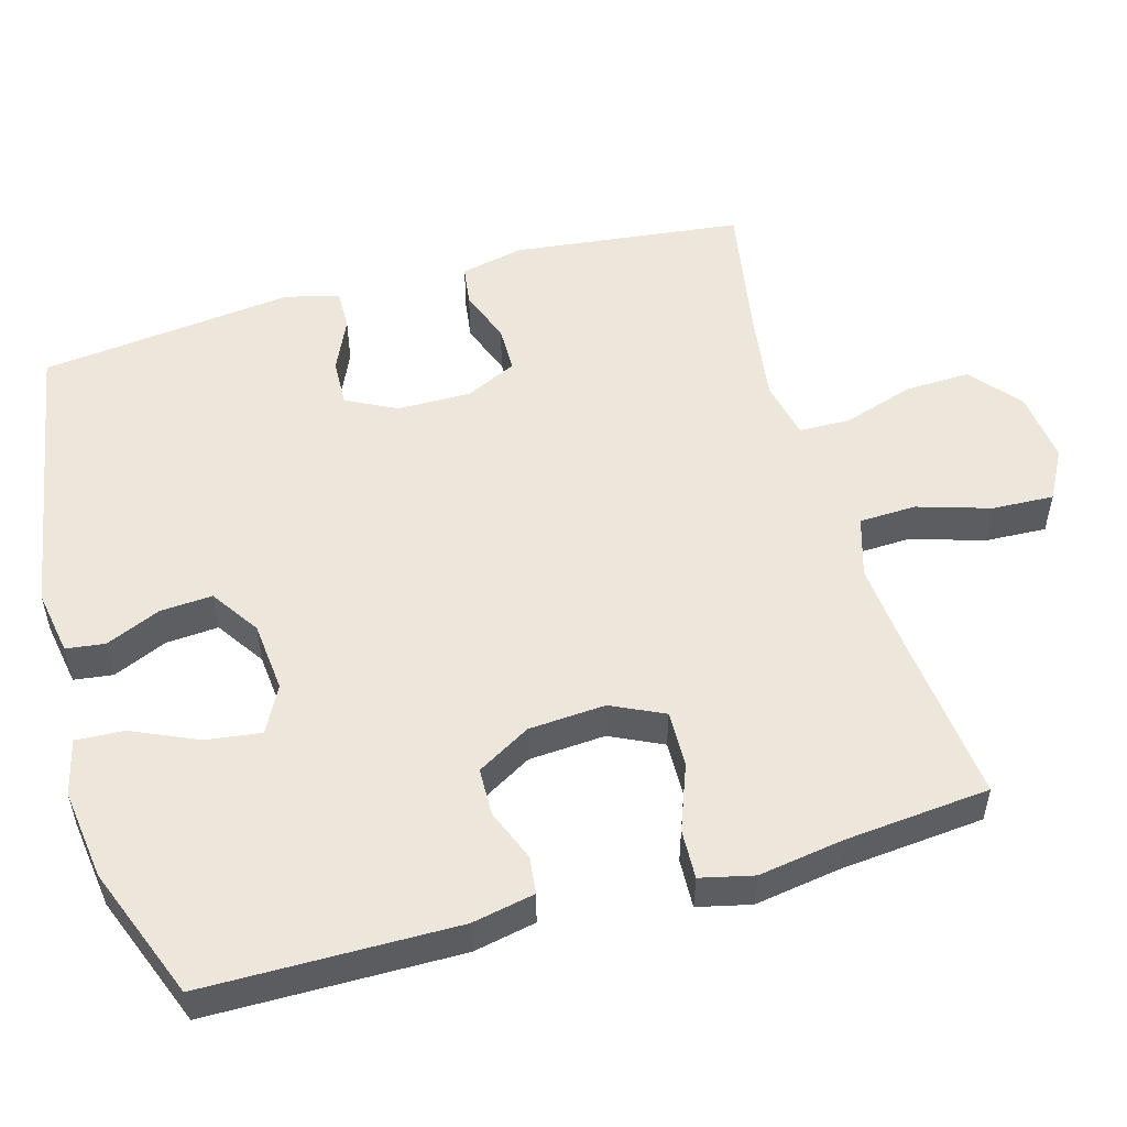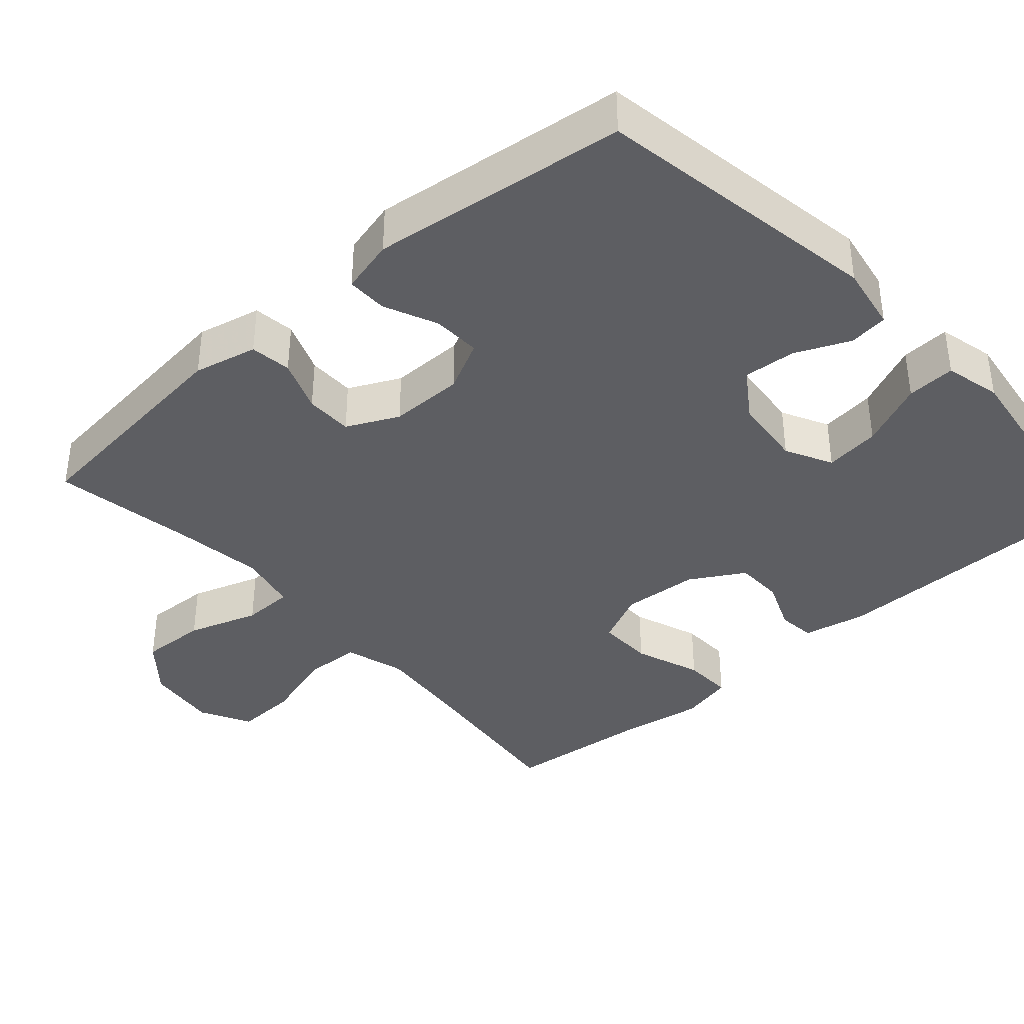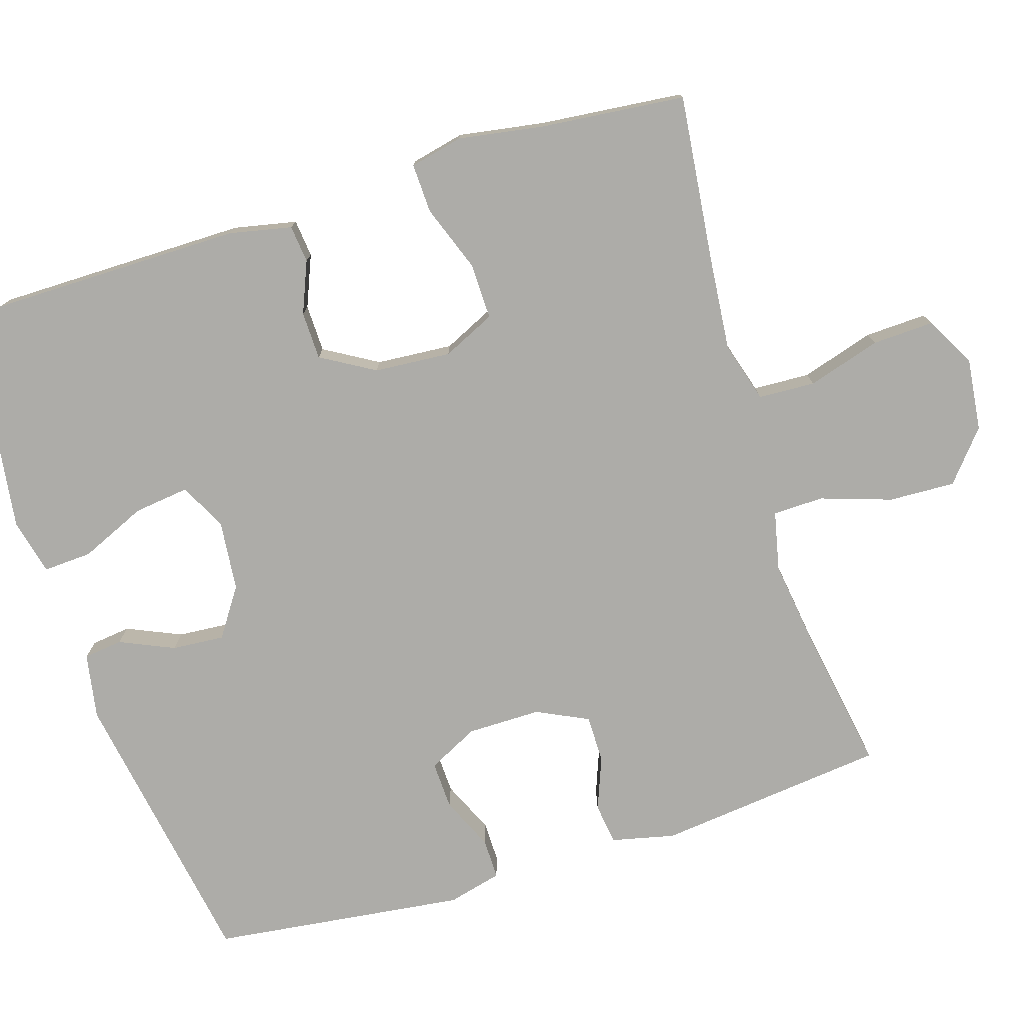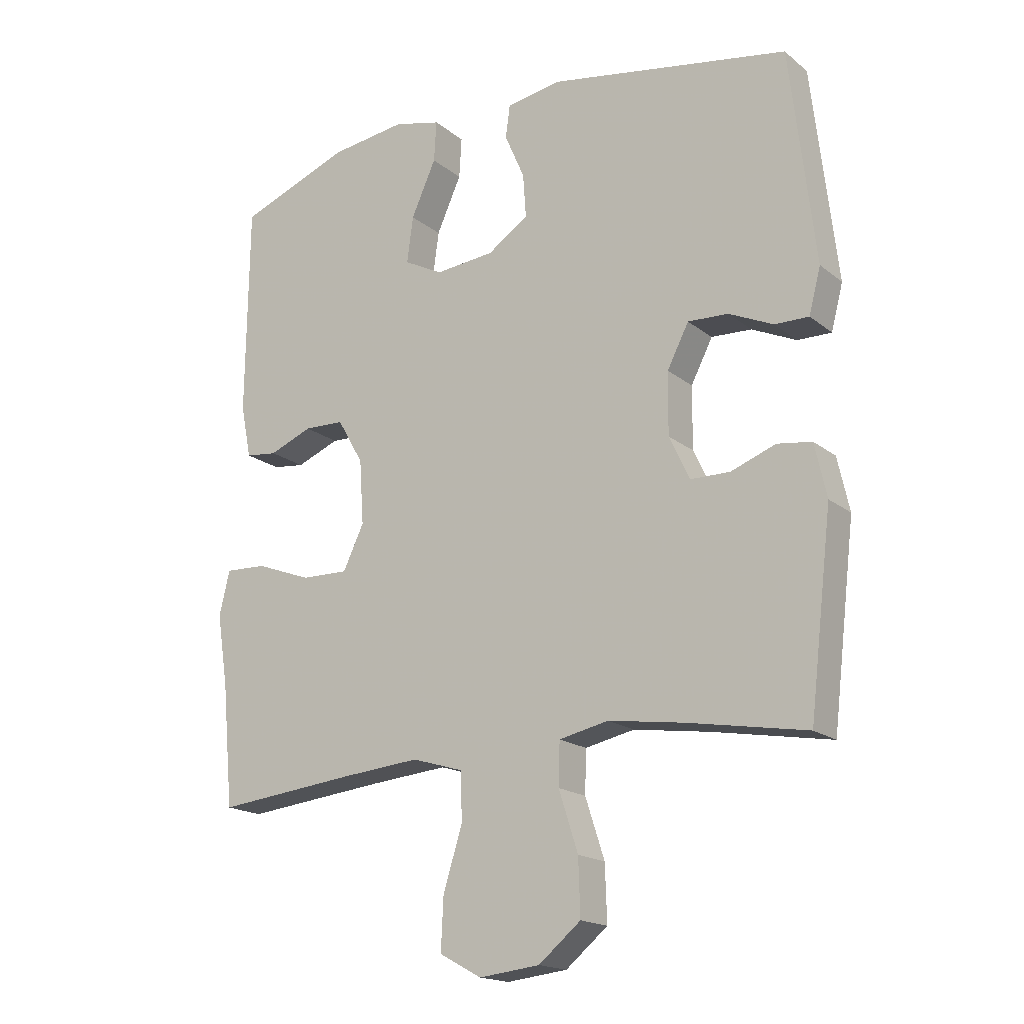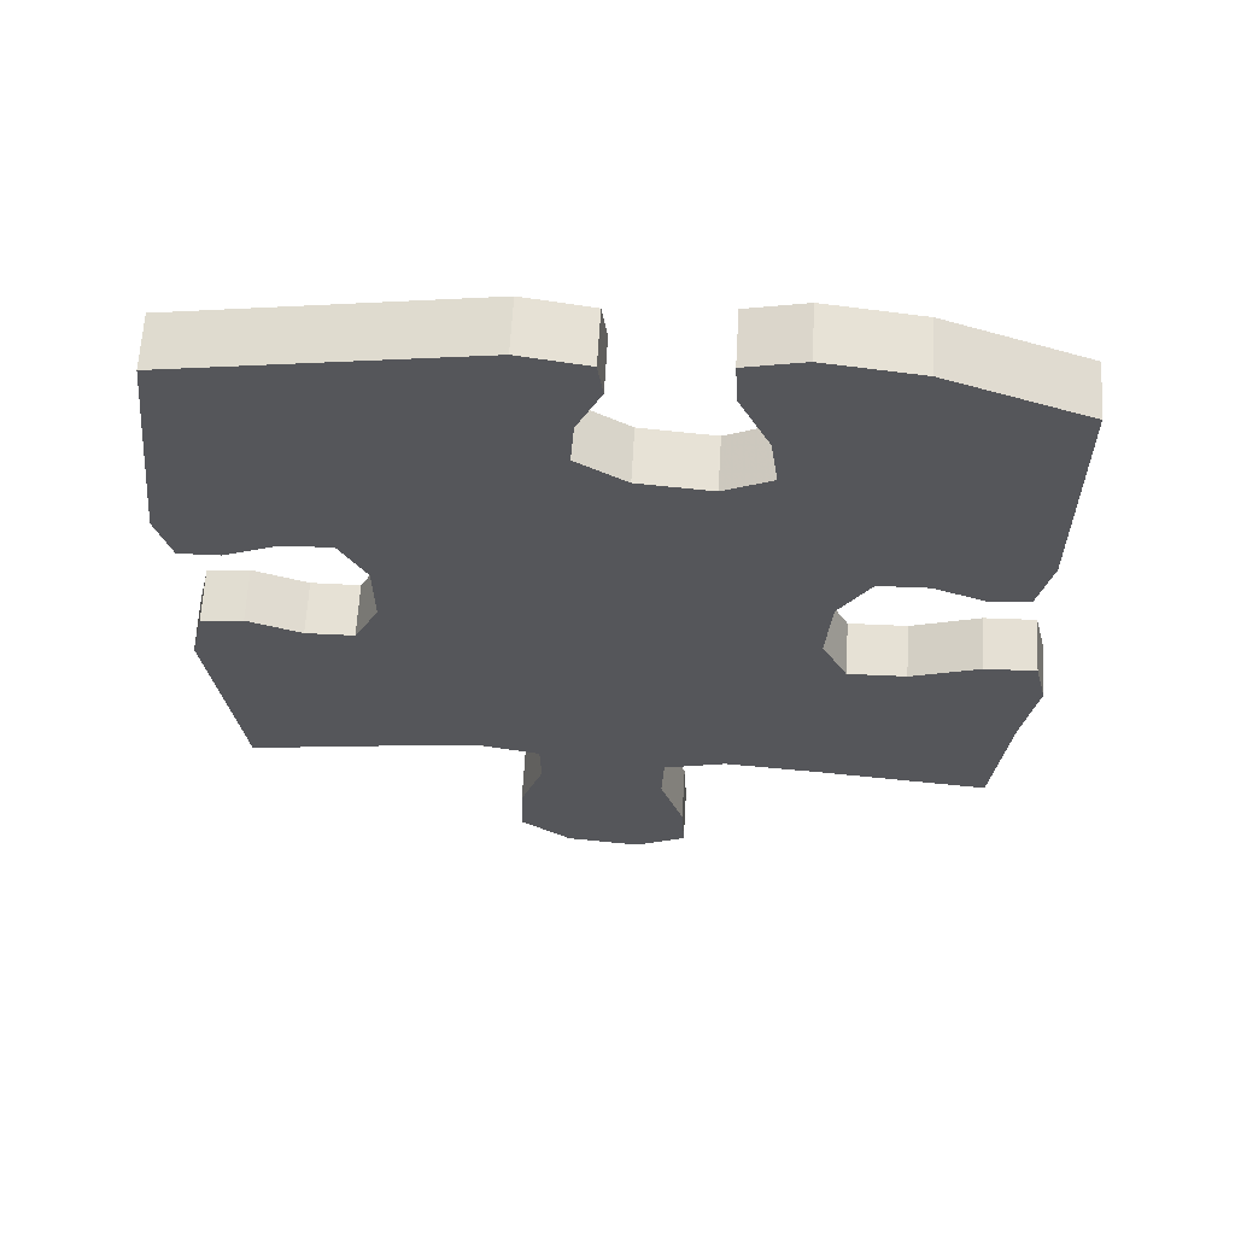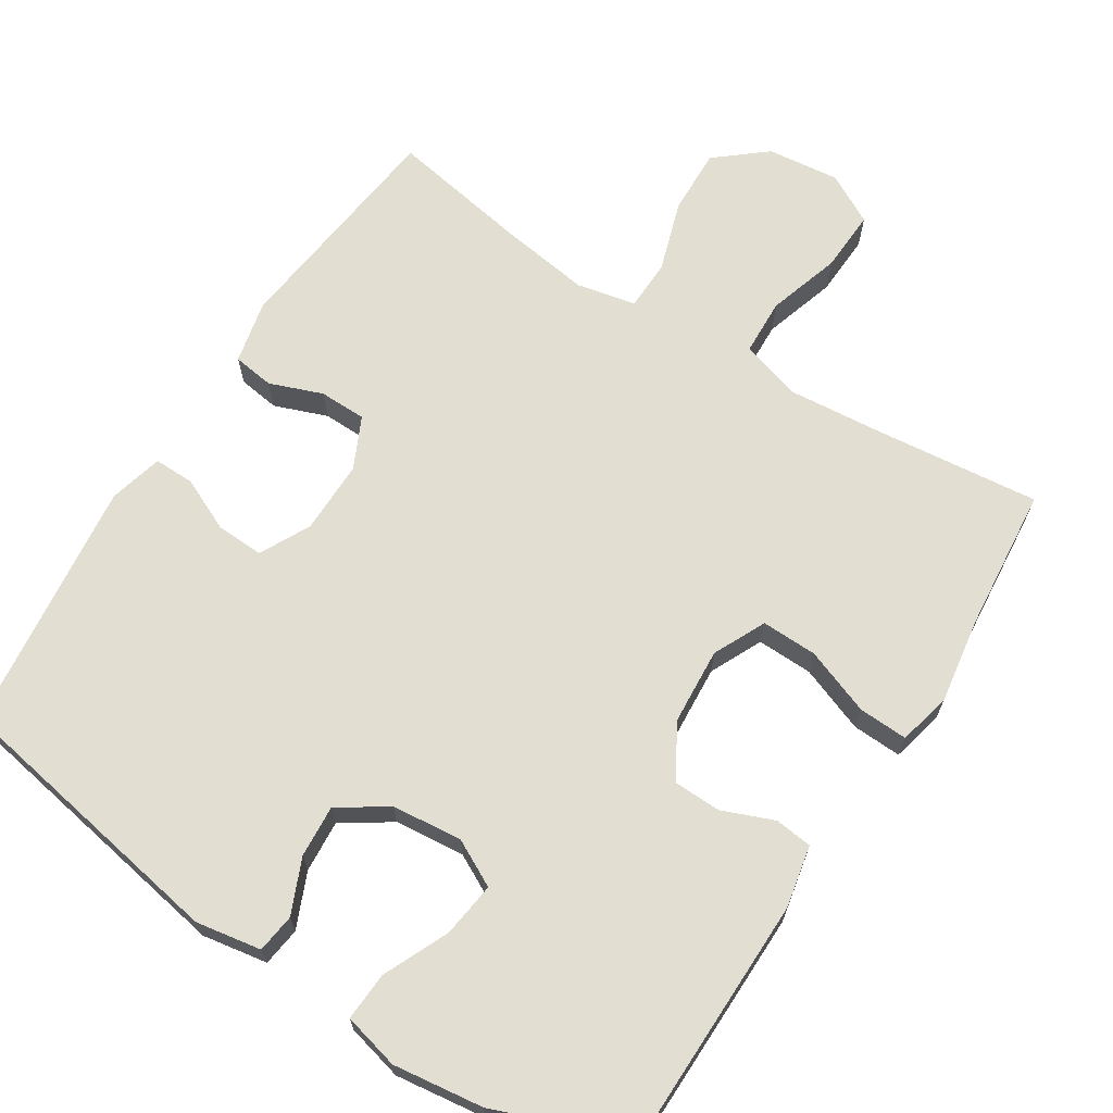
<metadata>
{"format":"obj","ext":"obj","renderer":"f3d","projection":"perspective","resolution":1024,"background":"white","views":[{"elev":52.9,"azim":74.0,"up":"+Y"},{"elev":-38.4,"azim":-48.9,"up":"+Y"},{"elev":-76.7,"azim":106.9,"up":"+Y"},{"elev":-17.8,"azim":-146.2,"up":"+Z"},{"elev":64.2,"azim":3.4,"up":"+Z"},{"elev":67.6,"azim":32.4,"up":"+Y"}]}
</metadata>
<code>
v 0.5 0.07 -0.5
v 0.272 0.07 -0.476
v 0.146 0.07 -0.465
v 0.064 0.07 -0.49
v 0.061 0.07 -0.567
v 0.092 0.07 -0.666
v 0.096 0.07 -0.75
v 0.028 0.07 -0.787
v -0.07 0.07 -0.776
v -0.138 0.07 -0.72
v -0.135 0.07 -0.63
v -0.104 0.07 -0.534
v -0.106 0.07 -0.465
v -0.186 0.07 -0.448
v -0.309 0.07 -0.466
v -0.5 0.07 -0.5
v -0.537 0.07 -0.188
v -0.518 0.07 -0.102
v -0.462 0.07 -0.094
v -0.39 0.07 -0.121
v -0.326 0.07 -0.12
v -0.293 0.07 -0.05
v -0.294 0.07 0.05
v -0.329 0.07 0.118
v -0.394 0.07 0.115
v -0.466 0.07 0.082
v -0.521 0.07 0.081
v -0.54 0.07 0.154
v -0.5 0.07 0.5
v -0.11 0.07 0.569
v -0.021 0.07 0.554
v -0.014 0.07 0.501
v -0.046 0.07 0.427
v -0.051 0.07 0.356
v 0.015 0.07 0.312
v 0.111 0.07 0.303
v 0.174 0.07 0.336
v 0.164 0.07 0.411
v 0.124 0.07 0.5
v 0.12 0.07 0.566
v 0.196 0.07 0.585
v 0.319 0.07 0.569
v 0.5 0.07 0.5
v 0.504 0.07 0.158
v 0.487 0.07 0.073
v 0.436 0.07 0.067
v 0.366 0.07 0.095
v 0.301 0.07 0.093
v 0.259 0.07 0.02
v 0.252 0.07 -0.084
v 0.286 0.07 -0.155
v 0.362 0.07 -0.153
v 0.452 0.07 -0.119
v 0.519 0.07 -0.116
v 0.536 0.07 -0.188
v 0.518 0.07 -0.304
v 0.5 0 -0.5
v 0.272 0 -0.476
v 0.146 0 -0.465
v 0.064 0 -0.49
v 0.061 0 -0.567
v 0.092 0 -0.666
v 0.096 0 -0.75
v 0.028 0 -0.787
v -0.07 0 -0.776
v -0.138 0 -0.72
v -0.135 0 -0.63
v -0.104 0 -0.534
v -0.106 0 -0.465
v -0.186 0 -0.448
v -0.309 0 -0.466
v -0.5 0 -0.5
v -0.537 0 -0.188
v -0.518 0 -0.102
v -0.462 0 -0.094
v -0.39 0 -0.121
v -0.326 0 -0.12
v -0.293 0 -0.05
v -0.294 0 0.05
v -0.329 0 0.118
v -0.394 0 0.115
v -0.466 0 0.082
v -0.521 0 0.081
v -0.54 0 0.154
v -0.5 0 0.5
v -0.11 0 0.569
v -0.021 0 0.554
v -0.014 0 0.501
v -0.046 0 0.427
v -0.051 0 0.356
v 0.015 0 0.312
v 0.111 0 0.303
v 0.174 0 0.336
v 0.164 0 0.411
v 0.124 0 0.5
v 0.12 0 0.566
v 0.196 0 0.585
v 0.319 0 0.569
v 0.5 0 0.5
v 0.504 0 0.158
v 0.487 0 0.073
v 0.436 0 0.067
v 0.366 0 0.095
v 0.301 0 0.093
v 0.259 0 0.02
v 0.252 0 -0.084
v 0.286 0 -0.155
v 0.362 0 -0.153
v 0.452 0 -0.119
v 0.519 0 -0.116
v 0.536 0 -0.188
v 0.518 0 -0.304
f 53 54 55 56
f 52 53 56 1
f 51 52 1 2
f 50 51 2 3
f 49 50 3 4
f 44 45 46 47
f 44 47 48
f 43 44 48
f 42 43 48 49
f 38 39 40 41
f 37 38 41 42
f 30 31 32 33
f 30 33 34
f 29 30 34
f 28 29 34 35
f 25 26 27 28
f 24 25 28 35
f 17 18 19 20
f 15 16 17 20
f 14 15 20 21
f 13 14 21 22
f 9 10 11 12
f 9 12 13
f 8 9 13
f 5 6 7 8
f 4 5 8 13
f 37 42 49 4
f 23 24 35 36
f 22 23 36 37
f 4 13 22 37
f 112 111 110 109
f 57 112 109 108
f 58 57 108 107
f 59 58 107 106
f 60 59 106 105
f 103 102 101 100
f 104 103 100
f 104 100 99
f 105 104 99 98
f 97 96 95 94
f 98 97 94 93
f 89 88 87 86
f 90 89 86
f 90 86 85
f 91 90 85 84
f 84 83 82 81
f 91 84 81 80
f 76 75 74 73
f 76 73 72 71
f 77 76 71 70
f 78 77 70 69
f 68 67 66 65
f 69 68 65
f 69 65 64
f 64 63 62 61
f 69 64 61 60
f 60 105 98 93
f 92 91 80 79
f 93 92 79 78
f 93 78 69 60
f 1 57 58 2
f 2 58 59 3
f 3 59 60 4
f 4 60 61 5
f 5 61 62 6
f 6 62 63 7
f 7 63 64 8
f 8 64 65 9
f 9 65 66 10
f 10 66 67 11
f 11 67 68 12
f 12 68 69 13
f 13 69 70 14
f 14 70 71 15
f 15 71 72 16
f 16 72 73 17
f 17 73 74 18
f 18 74 75 19
f 19 75 76 20
f 20 76 77 21
f 21 77 78 22
f 22 78 79 23
f 23 79 80 24
f 24 80 81 25
f 25 81 82 26
f 26 82 83 27
f 27 83 84 28
f 28 84 85 29
f 29 85 86 30
f 30 86 87 31
f 31 87 88 32
f 32 88 89 33
f 33 89 90 34
f 34 90 91 35
f 35 91 92 36
f 36 92 93 37
f 37 93 94 38
f 38 94 95 39
f 39 95 96 40
f 40 96 97 41
f 41 97 98 42
f 42 98 99 43
f 43 99 100 44
f 44 100 101 45
f 45 101 102 46
f 46 102 103 47
f 47 103 104 48
f 48 104 105 49
f 49 105 106 50
f 50 106 107 51
f 51 107 108 52
f 52 108 109 53
f 53 109 110 54
f 54 110 111 55
f 55 111 112 56
f 56 112 57 1

</code>
